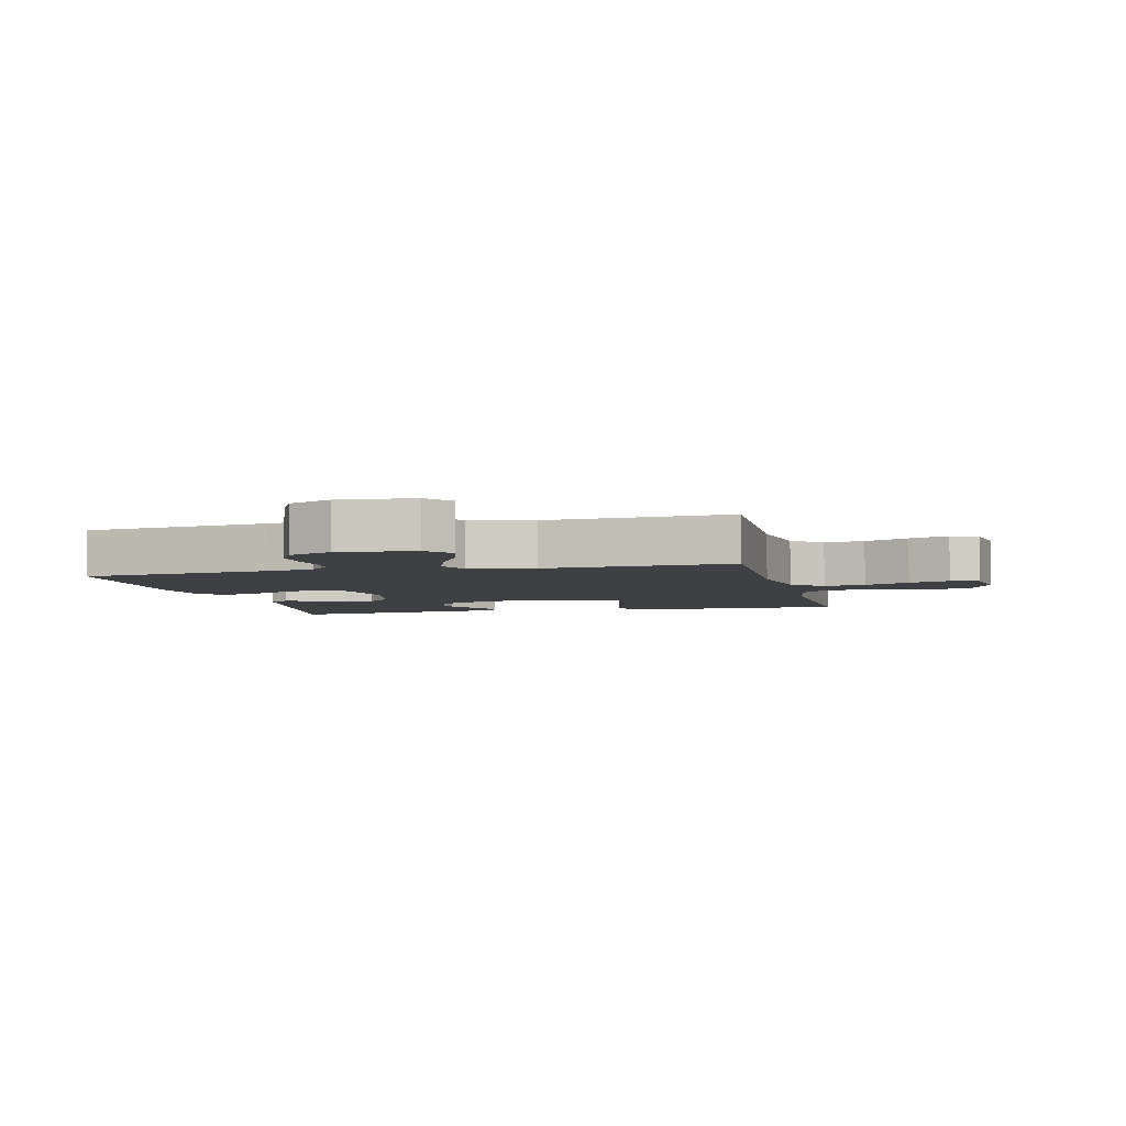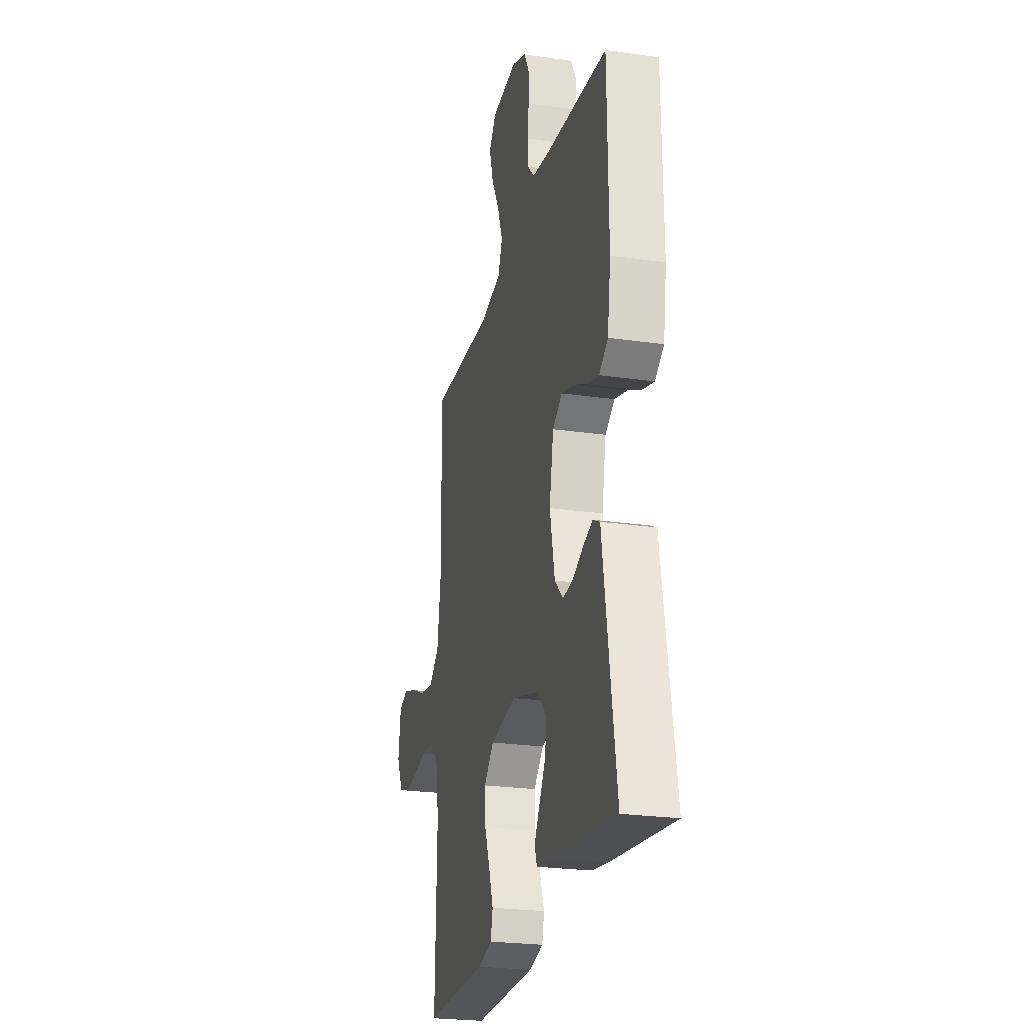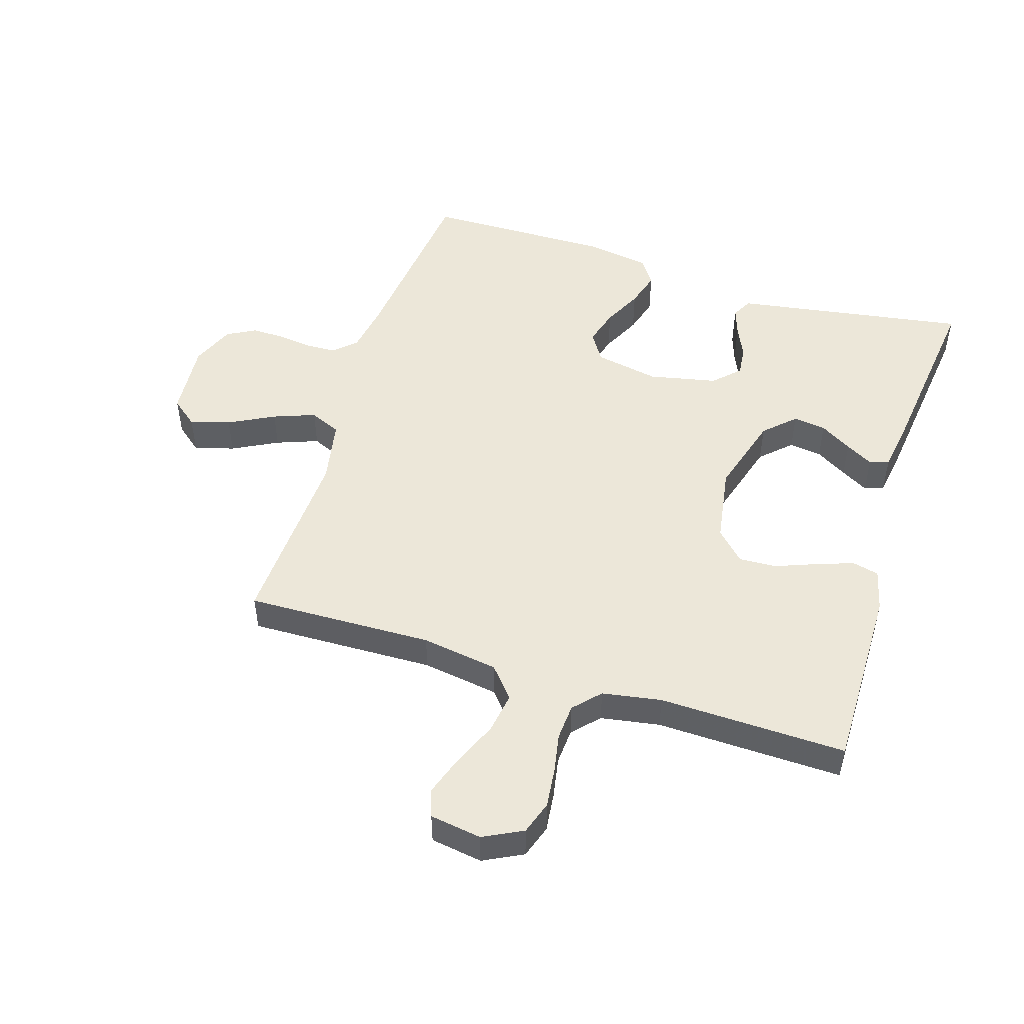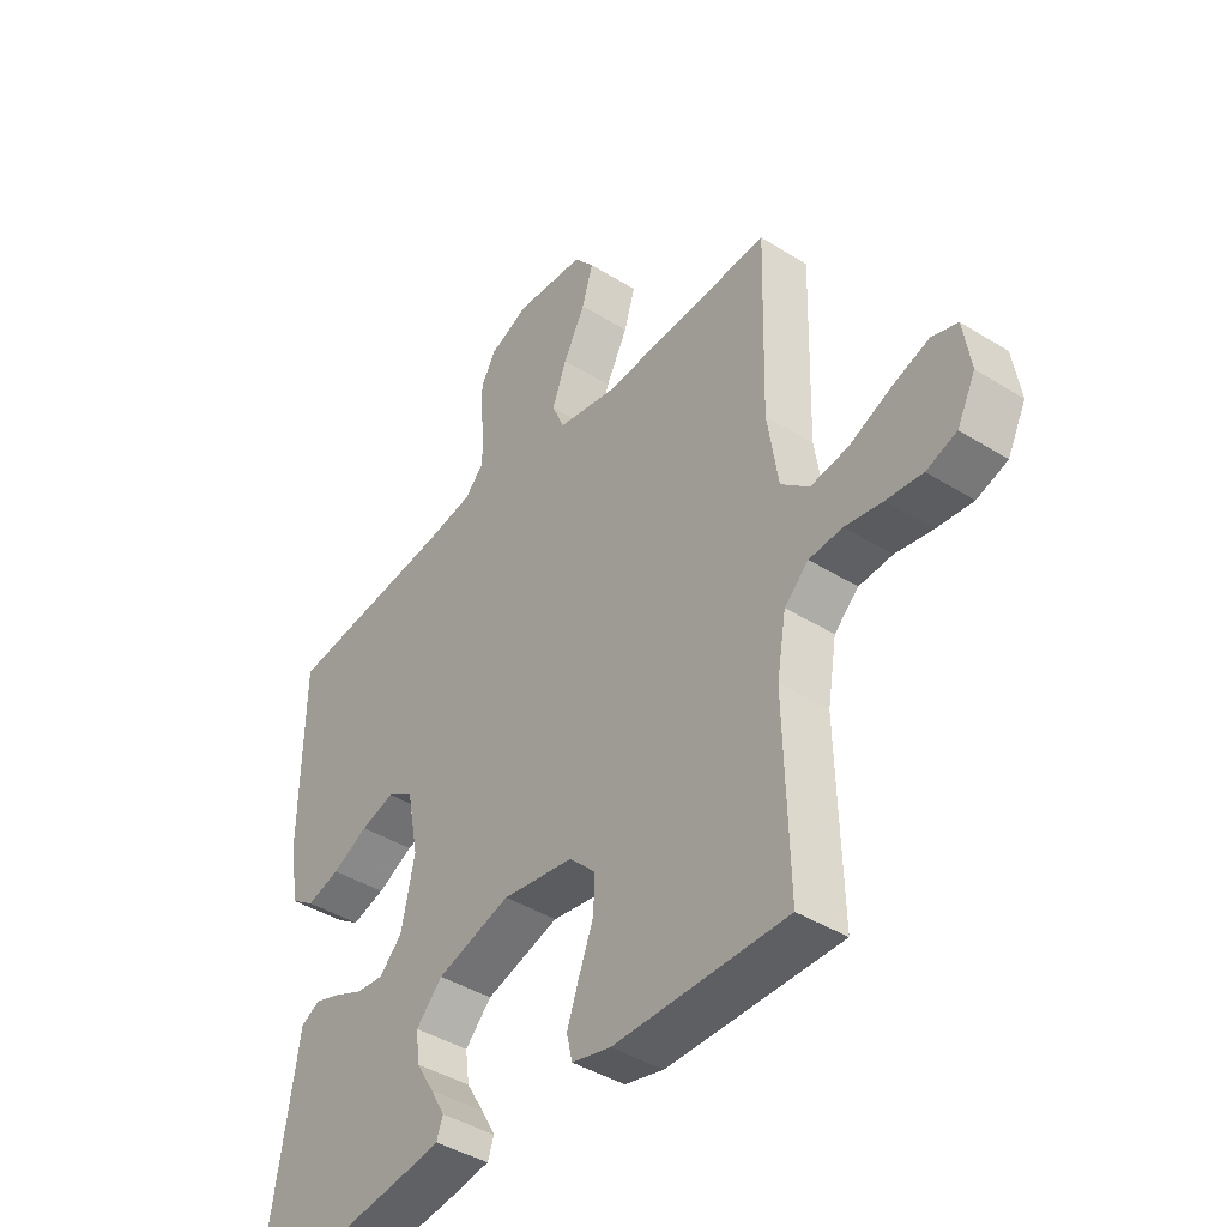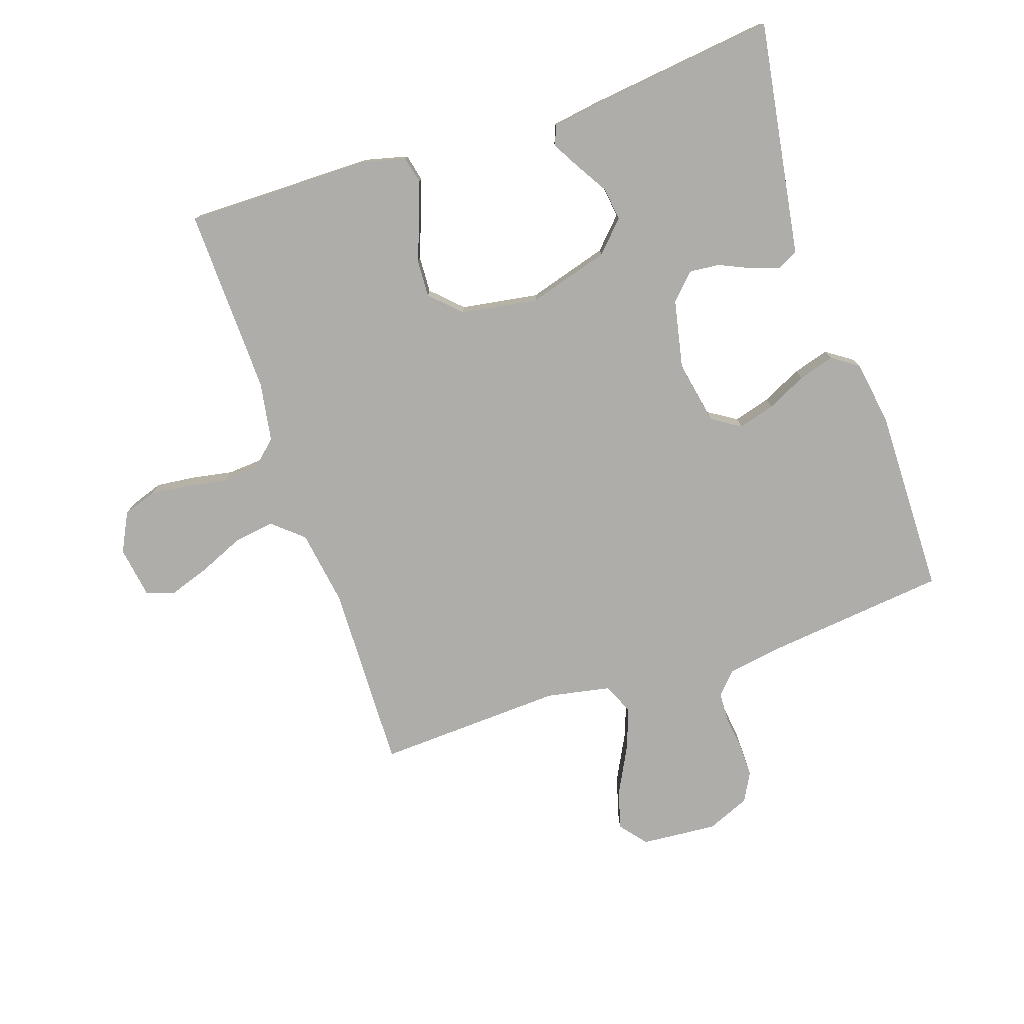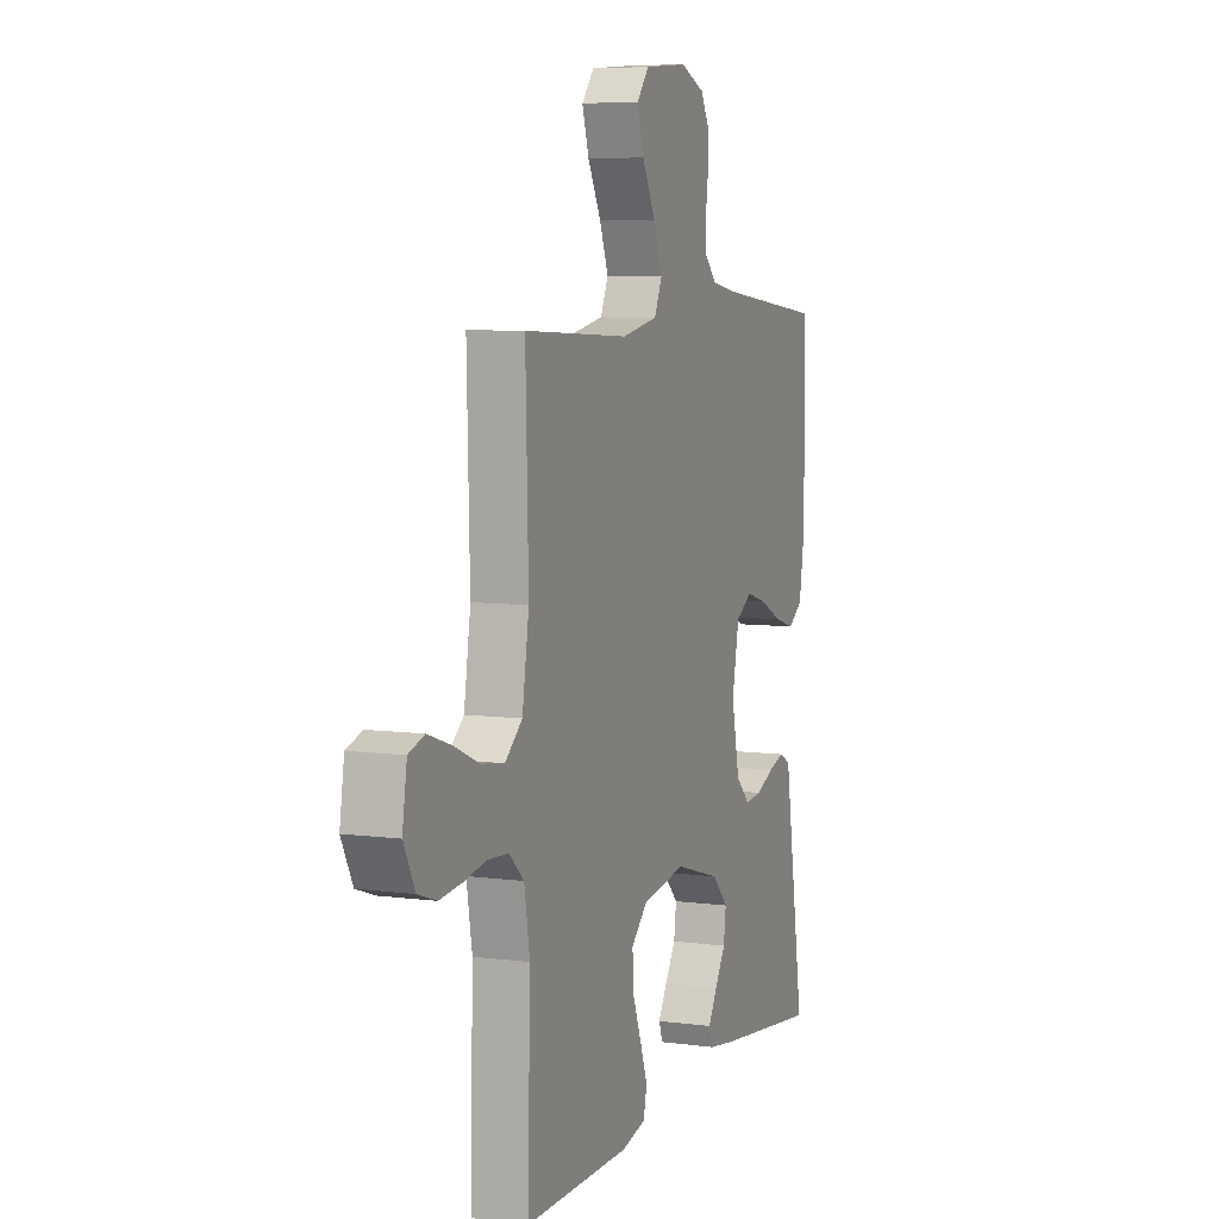
<metadata>
{"format":"obj","ext":"obj","renderer":"f3d","projection":"perspective","resolution":1024,"background":"white","views":[{"elev":-4.7,"azim":13.6,"up":"+Y"},{"elev":-24.4,"azim":-103.3,"up":"+Z"},{"elev":49.8,"azim":107.4,"up":"+Y"},{"elev":-41.9,"azim":53.0,"up":"+Z"},{"elev":-77.2,"azim":-161.4,"up":"+Y"},{"elev":6.8,"azim":111.3,"up":"+Z"}]}
</metadata>
<code>
v 0.5 0.07 0.5
v 0.492 0.07 0.2
v 0.511 0.07 0.077
v 0.56 0.07 0.035
v 0.626 0.07 0.045
v 0.698 0.07 0.076
v 0.763 0.07 0.098
v 0.808 0.07 0.083
v 0.821 0.07 0
v 0.789 0.07 -0.063
v 0.736 0.07 -0.081
v 0.673 0.07 -0.074
v 0.608 0.07 -0.062
v 0.55 0.07 -0.066
v 0.508 0.07 -0.105
v 0.492 0.07 -0.2
v 0.5 0.07 -0.5
v 0.2 0.07 -0.498
v 0.132 0.07 -0.481
v 0.122 0.07 -0.438
v 0.143 0.07 -0.378
v 0.168 0.07 -0.313
v 0.171 0.07 -0.253
v 0.124 0.07 -0.207
v 0 0.07 -0.187
v -0.129 0.07 -0.225
v -0.175 0.07 -0.273
v -0.168 0.07 -0.326
v -0.137 0.07 -0.377
v -0.112 0.07 -0.421
v -0.123 0.07 -0.452
v -0.2 0.07 -0.464
v -0.5 0.07 -0.5
v -0.452 0.07 -0.2
v -0.44 0.07 -0.124
v -0.407 0.07 -0.107
v -0.362 0.07 -0.122
v -0.311 0.07 -0.145
v -0.263 0.07 -0.15
v -0.223 0.07 -0.11
v -0.2 0.07 0
v -0.22 0.07 0.103
v -0.266 0.07 0.132
v -0.325 0.07 0.115
v -0.388 0.07 0.084
v -0.446 0.07 0.067
v -0.488 0.07 0.096
v -0.504 0.07 0.2
v -0.5 0.07 0.5
v -0.2 0.07 0.533
v -0.121 0.07 0.546
v -0.088 0.07 0.581
v -0.086 0.07 0.629
v -0.093 0.07 0.684
v -0.094 0.07 0.738
v -0.069 0.07 0.784
v 0 0.07 0.813
v 0.122 0.07 0.803
v 0.157 0.07 0.76
v 0.138 0.07 0.696
v 0.1 0.07 0.623
v 0.075 0.07 0.556
v 0.097 0.07 0.506
v 0.2 0.07 0.486
v 0.5 0 0.5
v 0.492 0 0.2
v 0.511 0 0.077
v 0.56 0 0.035
v 0.626 0 0.045
v 0.698 0 0.076
v 0.763 0 0.098
v 0.808 0 0.083
v 0.821 0 0
v 0.789 0 -0.063
v 0.736 0 -0.081
v 0.673 0 -0.074
v 0.608 0 -0.062
v 0.55 0 -0.066
v 0.508 0 -0.105
v 0.492 0 -0.2
v 0.5 0 -0.5
v 0.2 0 -0.498
v 0.132 0 -0.481
v 0.122 0 -0.438
v 0.143 0 -0.378
v 0.168 0 -0.313
v 0.171 0 -0.253
v 0.124 0 -0.207
v 0 0 -0.187
v -0.129 0 -0.225
v -0.175 0 -0.273
v -0.168 0 -0.326
v -0.137 0 -0.377
v -0.112 0 -0.421
v -0.123 0 -0.452
v -0.2 0 -0.464
v -0.5 0 -0.5
v -0.452 0 -0.2
v -0.44 0 -0.124
v -0.407 0 -0.107
v -0.362 0 -0.122
v -0.311 0 -0.145
v -0.263 0 -0.15
v -0.223 0 -0.11
v -0.2 0 0
v -0.22 0 0.103
v -0.266 0 0.132
v -0.325 0 0.115
v -0.388 0 0.084
v -0.446 0 0.067
v -0.488 0 0.096
v -0.504 0 0.2
v -0.5 0 0.5
v -0.2 0 0.533
v -0.121 0 0.546
v -0.088 0 0.581
v -0.086 0 0.629
v -0.093 0 0.684
v -0.094 0 0.738
v -0.069 0 0.784
v 0 0 0.813
v 0.122 0 0.803
v 0.157 0 0.76
v 0.138 0 0.696
v 0.1 0 0.623
v 0.075 0 0.556
v 0.097 0 0.506
v 0.2 0 0.486
f 58 59 60 61
f 58 61 62
f 57 58 62
f 56 57 62
f 53 54 55 56
f 52 53 56 62
f 51 52 62 63
f 47 48 49 50
f 44 45 46 47
f 43 44 47 50
f 42 43 50 51
f 35 36 37 38
f 34 35 38
f 34 38 39
f 33 34 39
f 32 33 39 40
f 28 29 30 31
f 28 31 32
f 27 28 32 40
f 19 20 21 22
f 17 18 19 22
f 16 17 22 23
f 15 16 23 24
f 10 11 12 13
f 8 9 10 13
f 8 13 14
f 5 6 7 8
f 5 8 14
f 4 5 14 15
f 64 1 2
f 64 2 3
f 63 64 3
f 41 42 51 63
f 41 63 3
f 26 27 40 41
f 25 26 41 3
f 15 24 25
f 3 4 15 25
f 125 124 123 122
f 126 125 122
f 126 122 121
f 126 121 120
f 120 119 118 117
f 126 120 117 116
f 127 126 116 115
f 114 113 112 111
f 111 110 109 108
f 114 111 108 107
f 115 114 107 106
f 102 101 100 99
f 102 99 98
f 103 102 98
f 103 98 97
f 104 103 97 96
f 95 94 93 92
f 96 95 92
f 104 96 92 91
f 86 85 84 83
f 86 83 82 81
f 87 86 81 80
f 88 87 80 79
f 77 76 75 74
f 77 74 73 72
f 78 77 72
f 72 71 70 69
f 78 72 69
f 79 78 69 68
f 66 65 128
f 67 66 128
f 67 128 127
f 127 115 106 105
f 67 127 105
f 105 104 91 90
f 67 105 90 89
f 89 88 79
f 89 79 68 67
f 1 65 66 2
f 2 66 67 3
f 3 67 68 4
f 4 68 69 5
f 5 69 70 6
f 6 70 71 7
f 7 71 72 8
f 8 72 73 9
f 9 73 74 10
f 10 74 75 11
f 11 75 76 12
f 12 76 77 13
f 13 77 78 14
f 14 78 79 15
f 15 79 80 16
f 16 80 81 17
f 17 81 82 18
f 18 82 83 19
f 19 83 84 20
f 20 84 85 21
f 21 85 86 22
f 22 86 87 23
f 23 87 88 24
f 24 88 89 25
f 25 89 90 26
f 26 90 91 27
f 27 91 92 28
f 28 92 93 29
f 29 93 94 30
f 30 94 95 31
f 31 95 96 32
f 32 96 97 33
f 33 97 98 34
f 34 98 99 35
f 35 99 100 36
f 36 100 101 37
f 37 101 102 38
f 38 102 103 39
f 39 103 104 40
f 40 104 105 41
f 41 105 106 42
f 42 106 107 43
f 43 107 108 44
f 44 108 109 45
f 45 109 110 46
f 46 110 111 47
f 47 111 112 48
f 48 112 113 49
f 49 113 114 50
f 50 114 115 51
f 51 115 116 52
f 52 116 117 53
f 53 117 118 54
f 54 118 119 55
f 55 119 120 56
f 56 120 121 57
f 57 121 122 58
f 58 122 123 59
f 59 123 124 60
f 60 124 125 61
f 61 125 126 62
f 62 126 127 63
f 63 127 128 64
f 64 128 65 1

</code>
